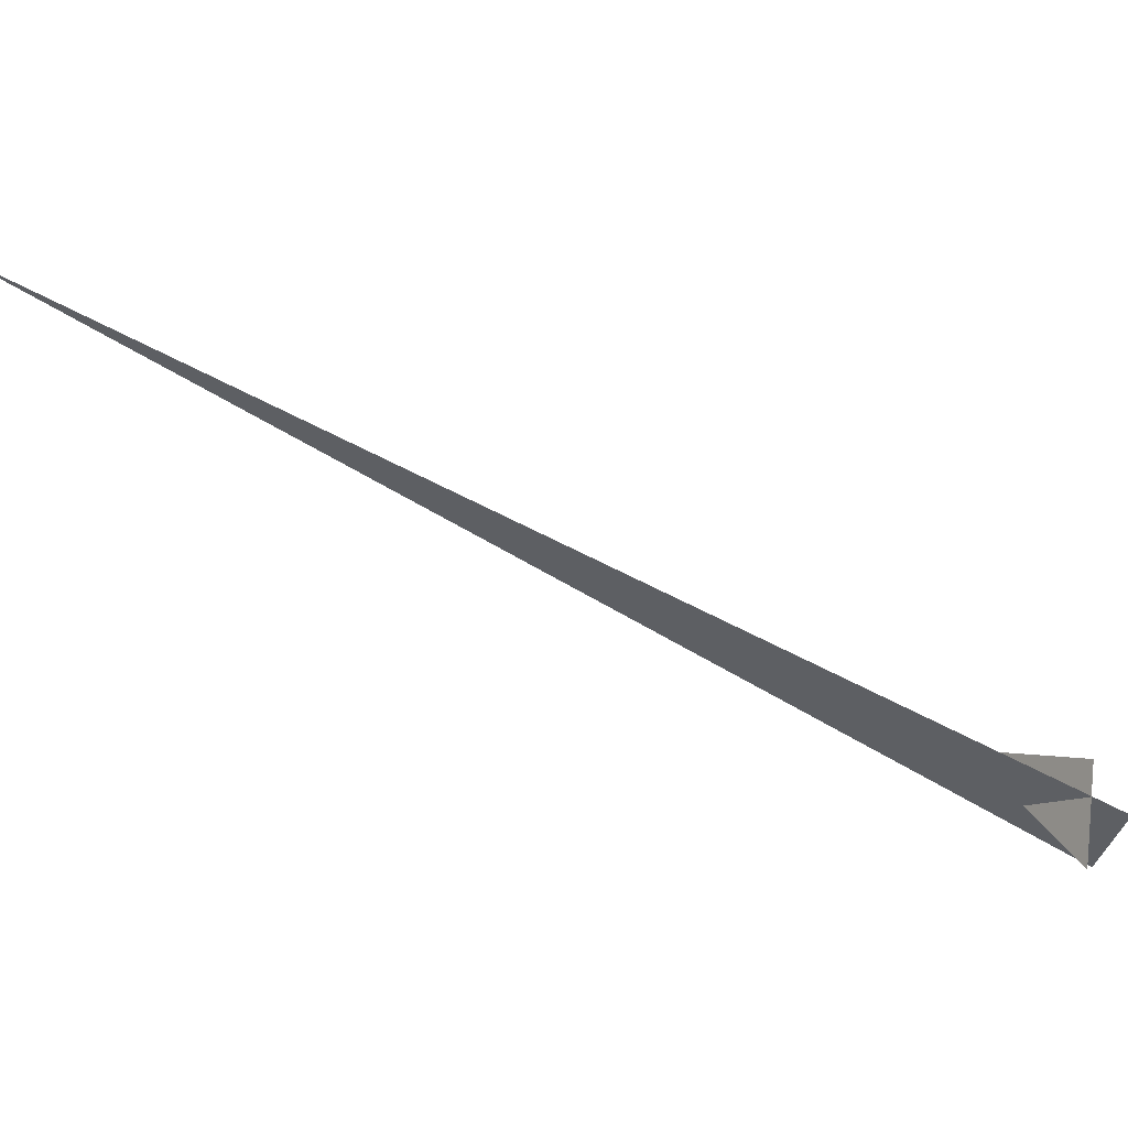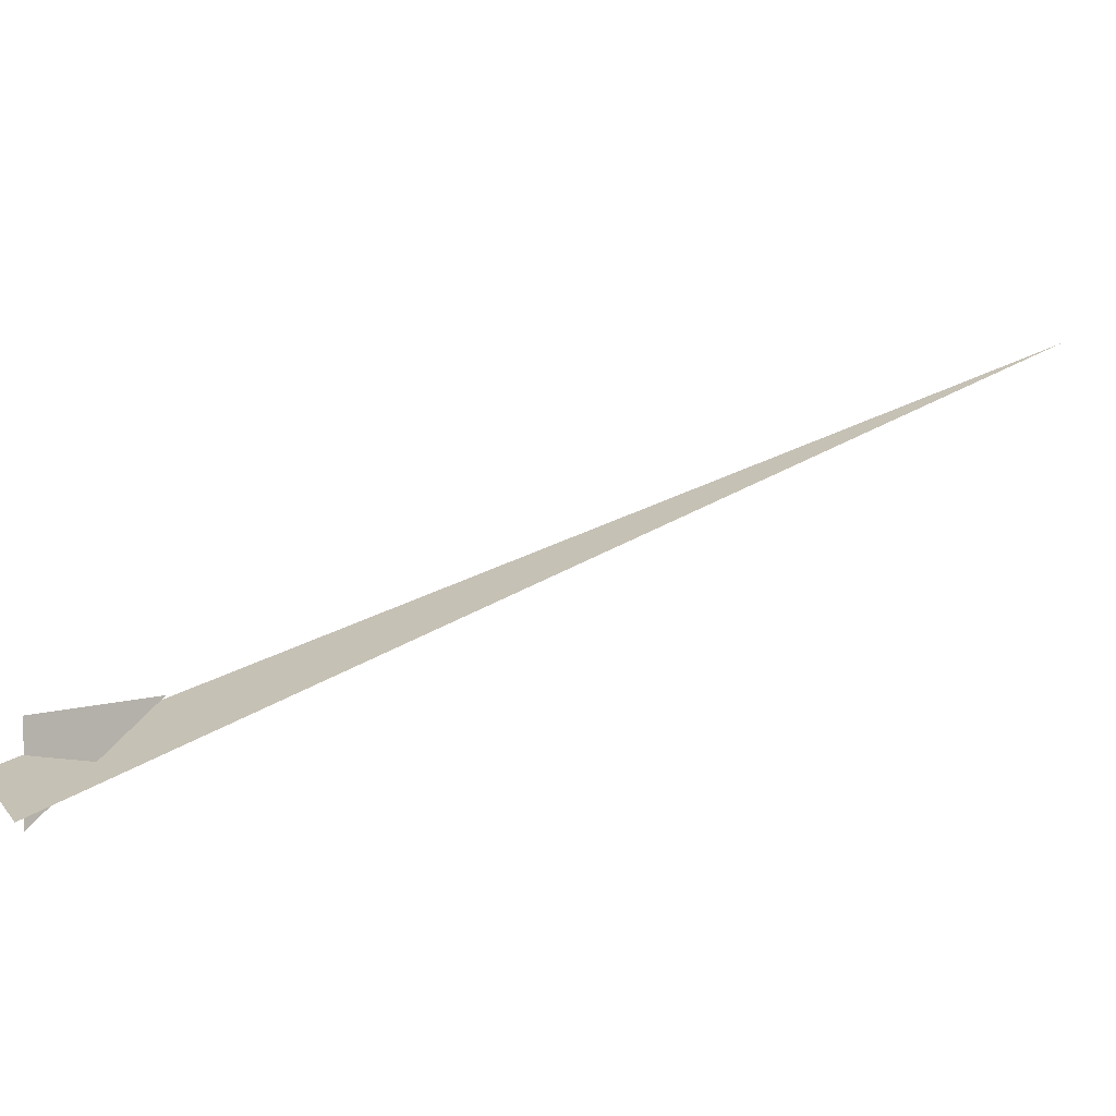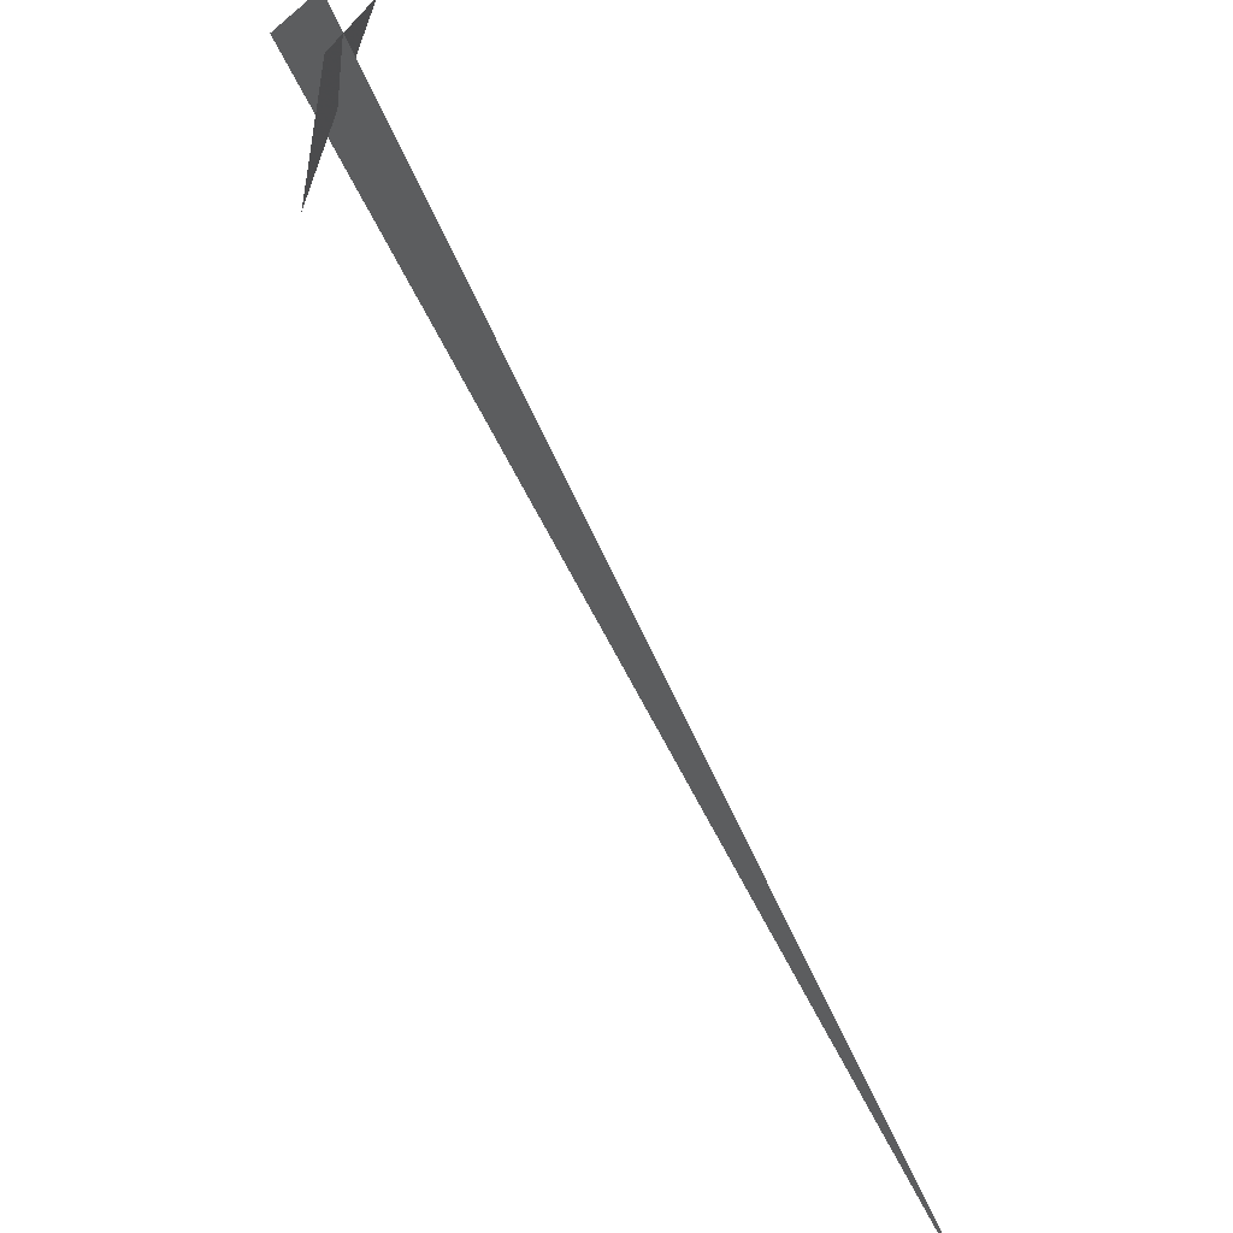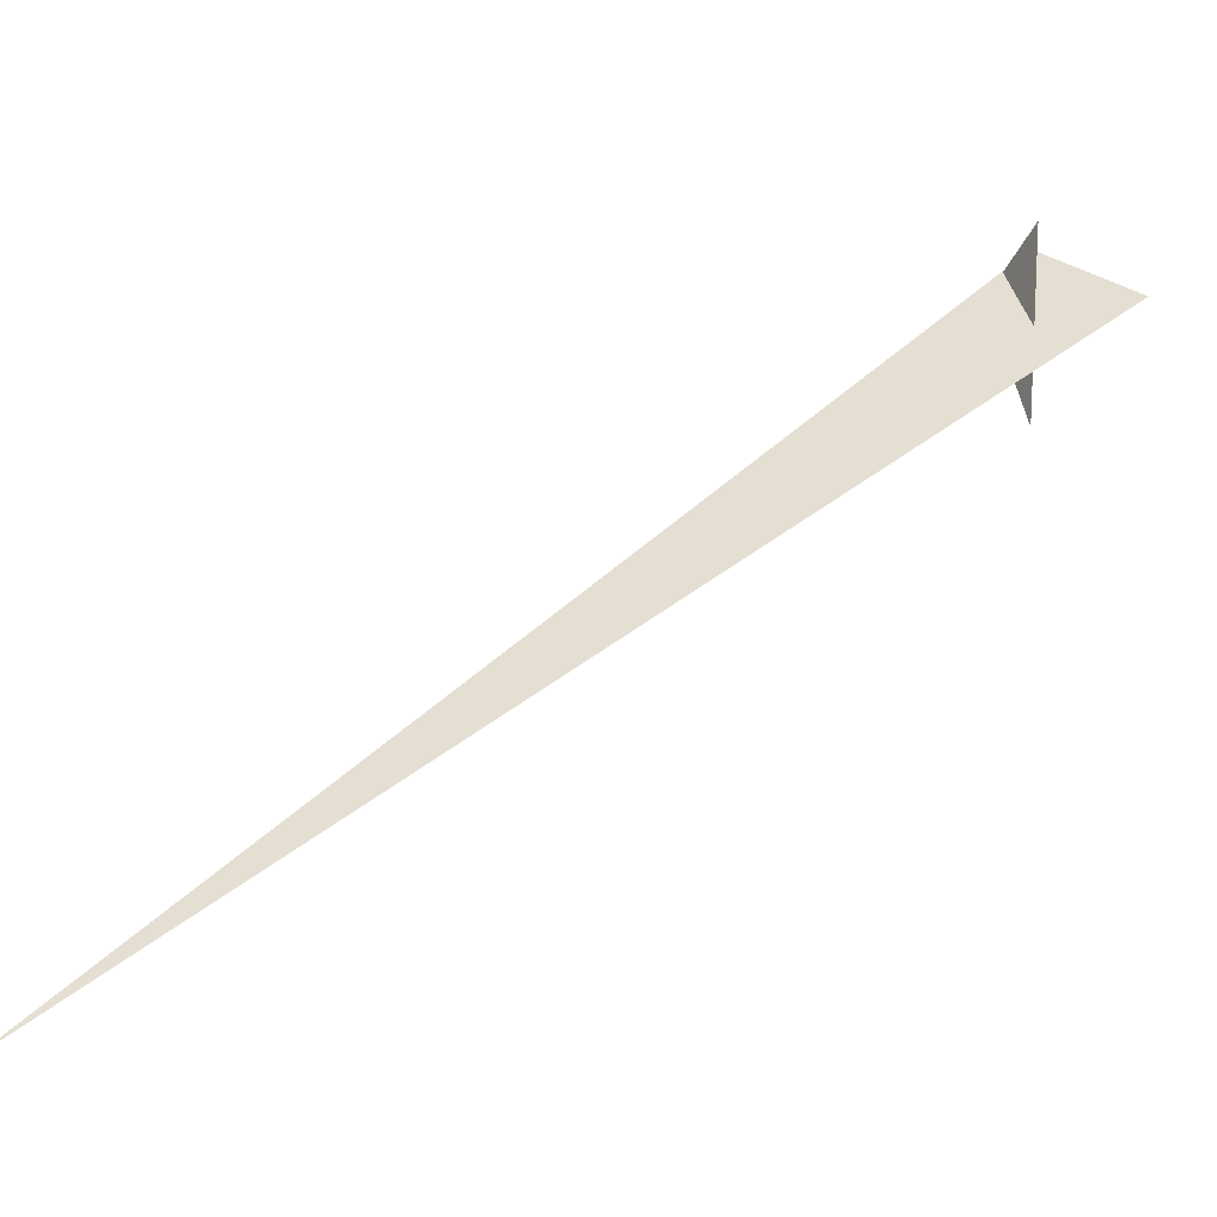
<metadata>
{"format":"obj","ext":"obj","renderer":"f3d","projection":"perspective","resolution":1024,"background":"white","views":[{"elev":-0.3,"azim":-47.7,"up":"+Y"},{"elev":-14.7,"azim":111.3,"up":"+Y"},{"elev":41.3,"azim":-163.4,"up":"+Z"},{"elev":-43.8,"azim":-28.0,"up":"+Z"}]}
</metadata>
<code>
v 0.07423 5.555 4.667
v -1.267 6.528 3.134
v 0.2162 5.443 4.503
v 0.09577 5.651 4.317
v 0.02 5.464 4.612
v 0.03595 5.651 4.615
f 1 2 3
f 4 5 6

</code>
